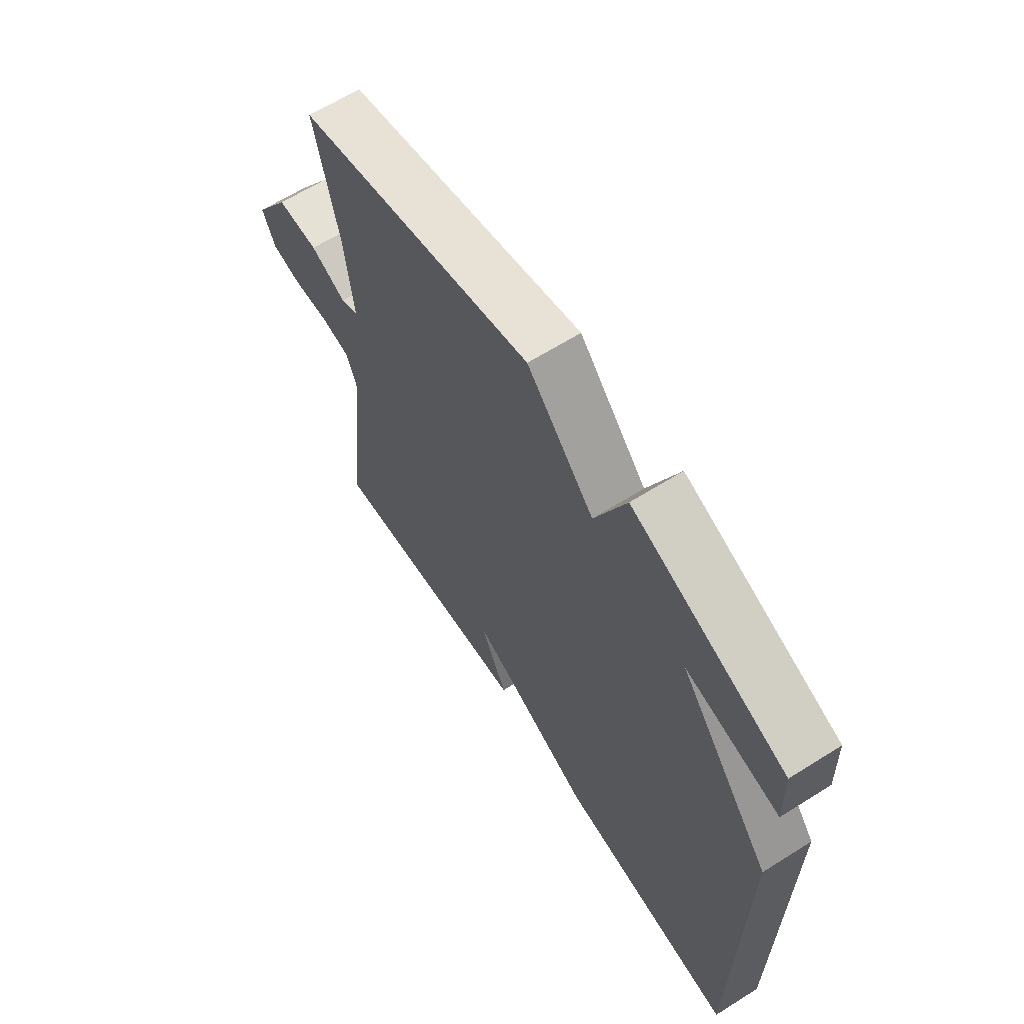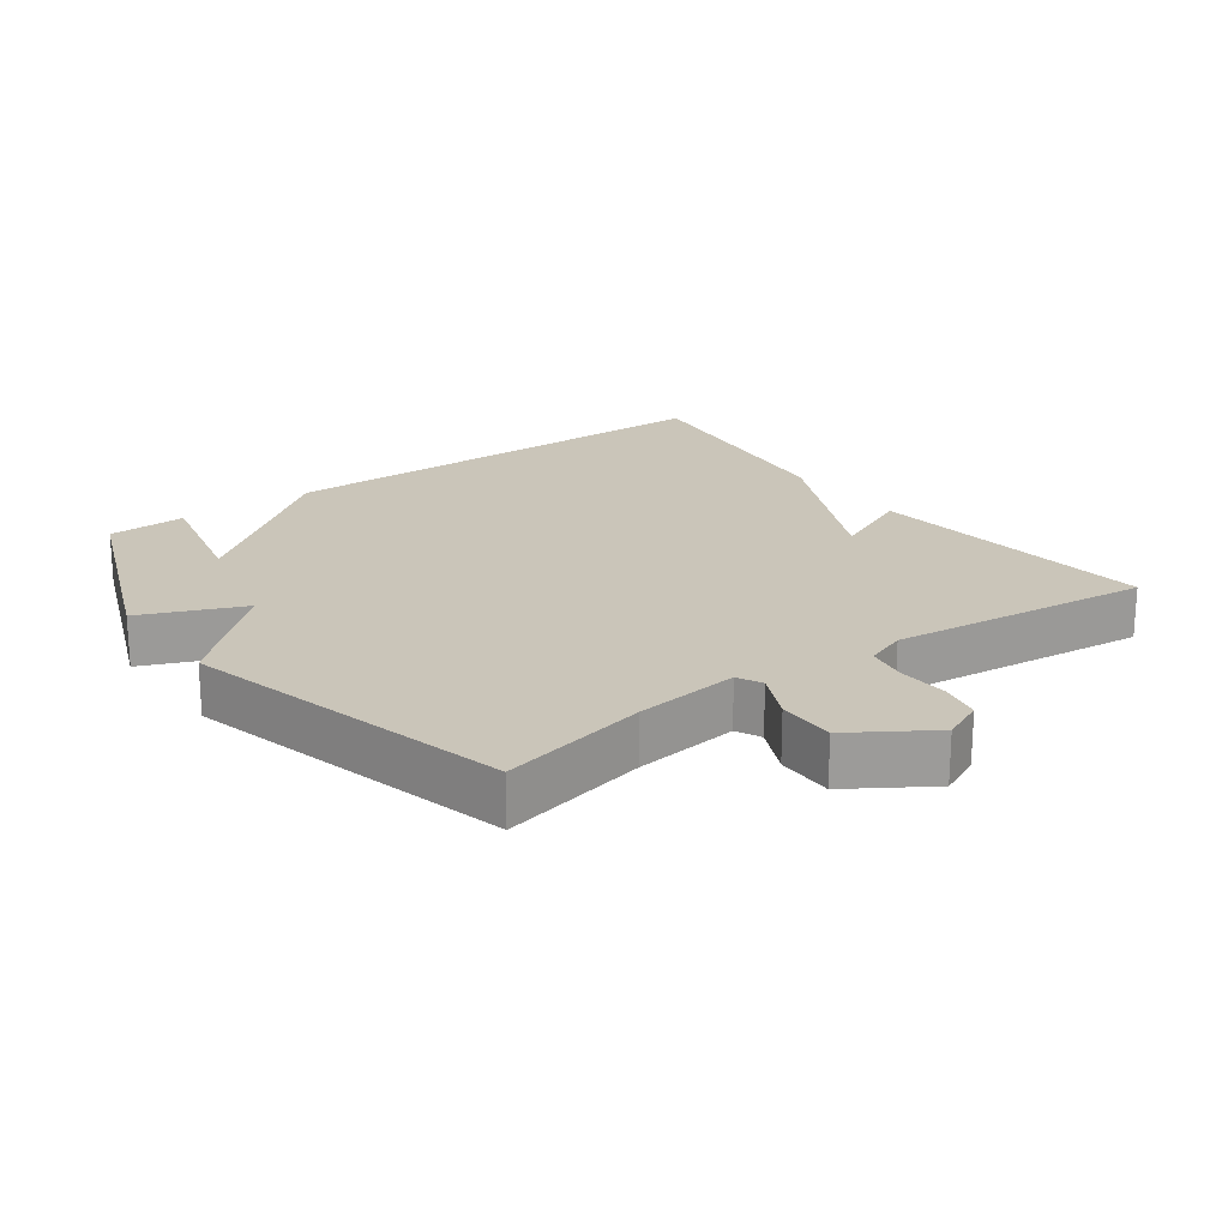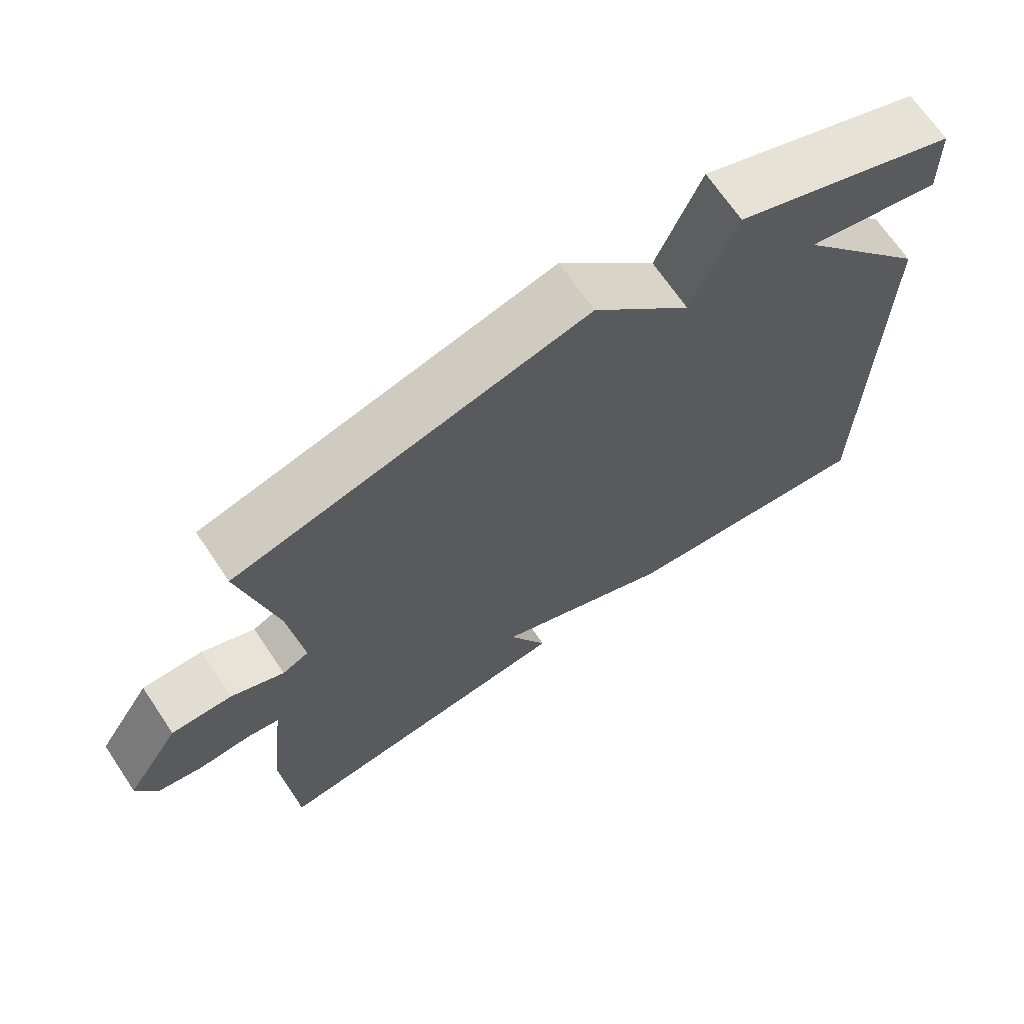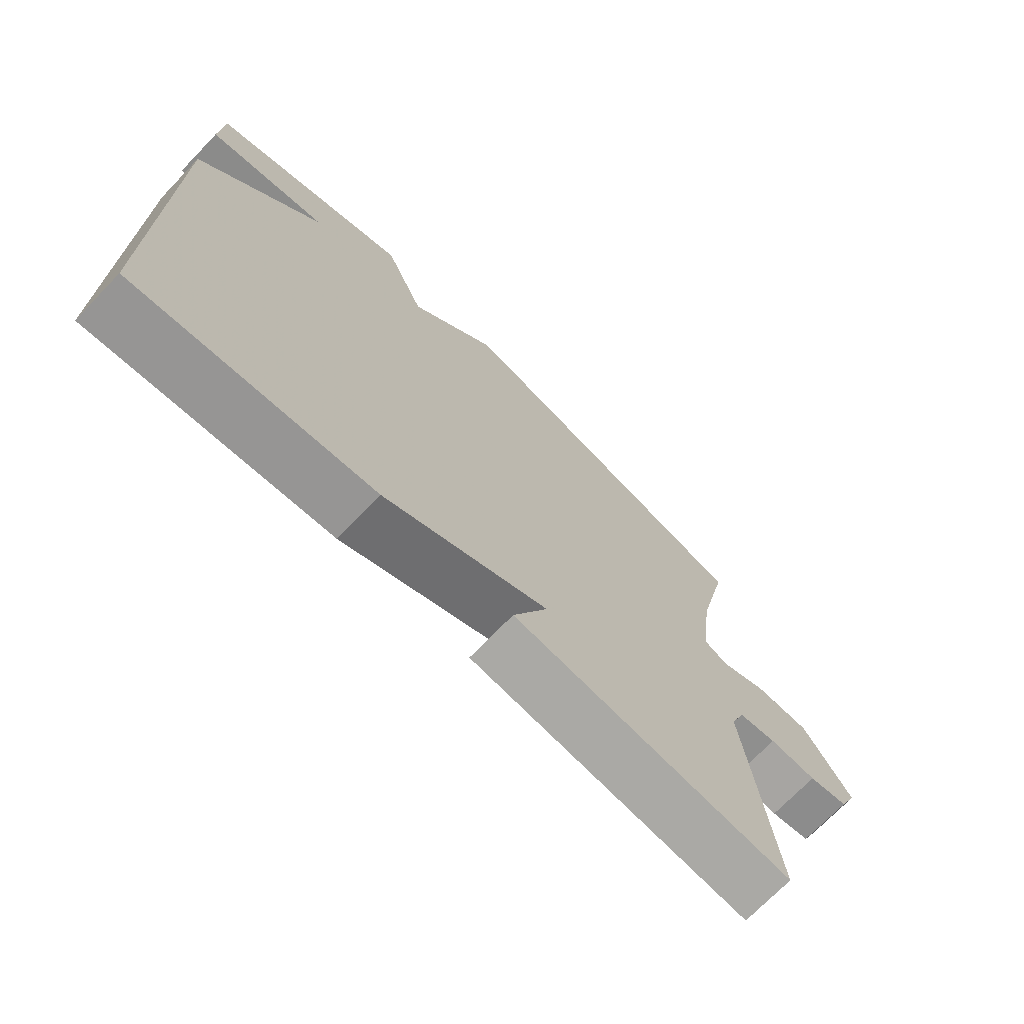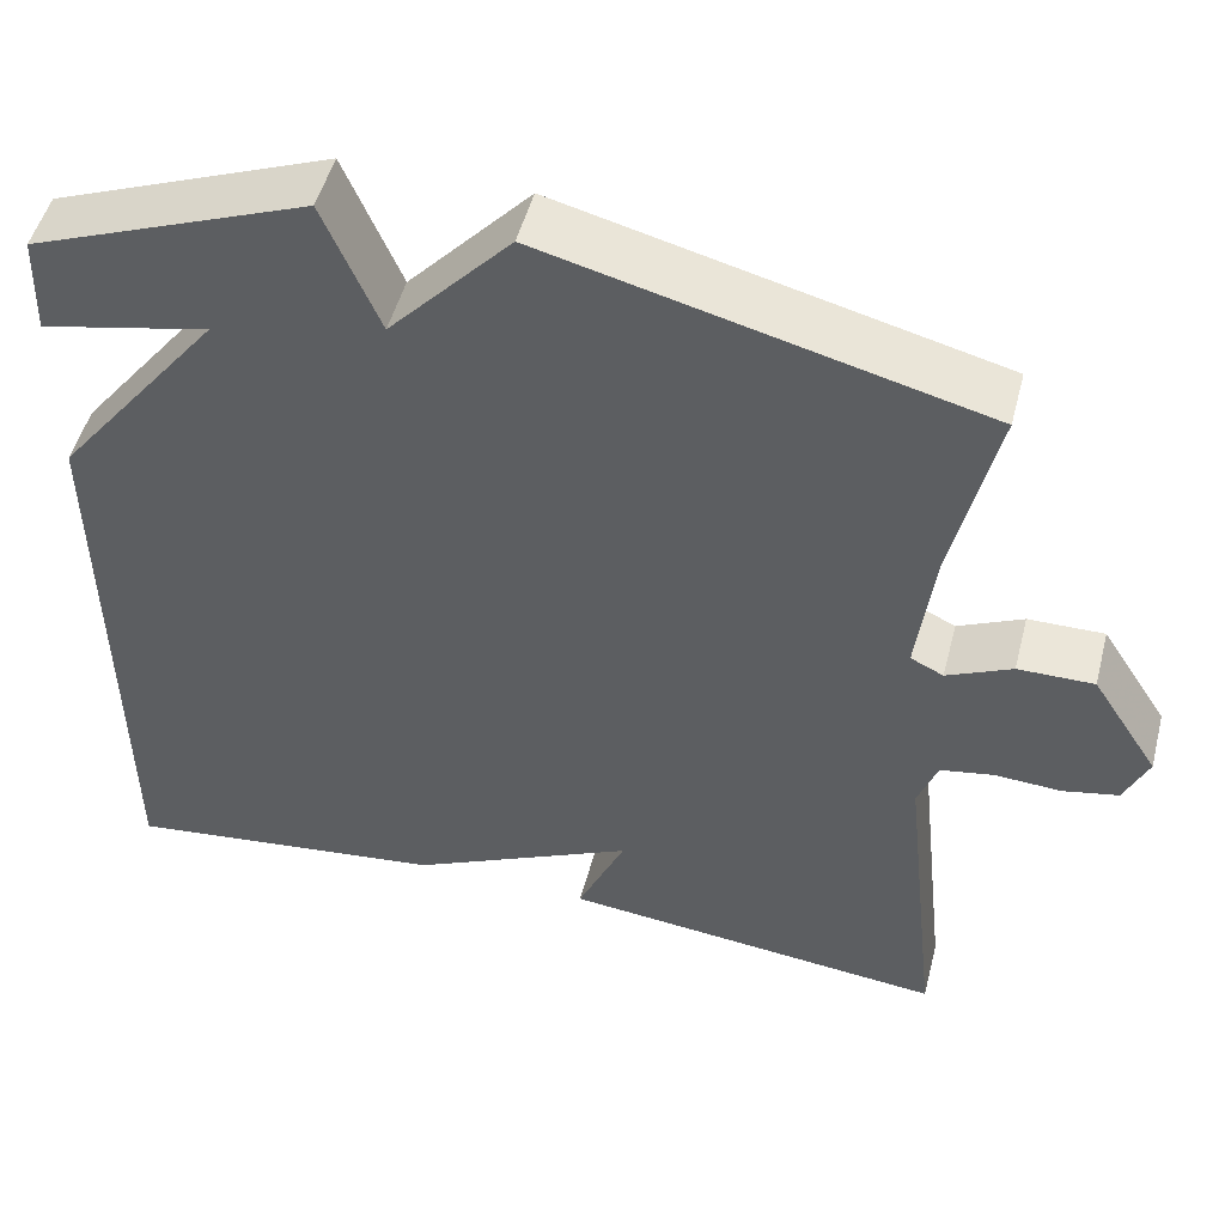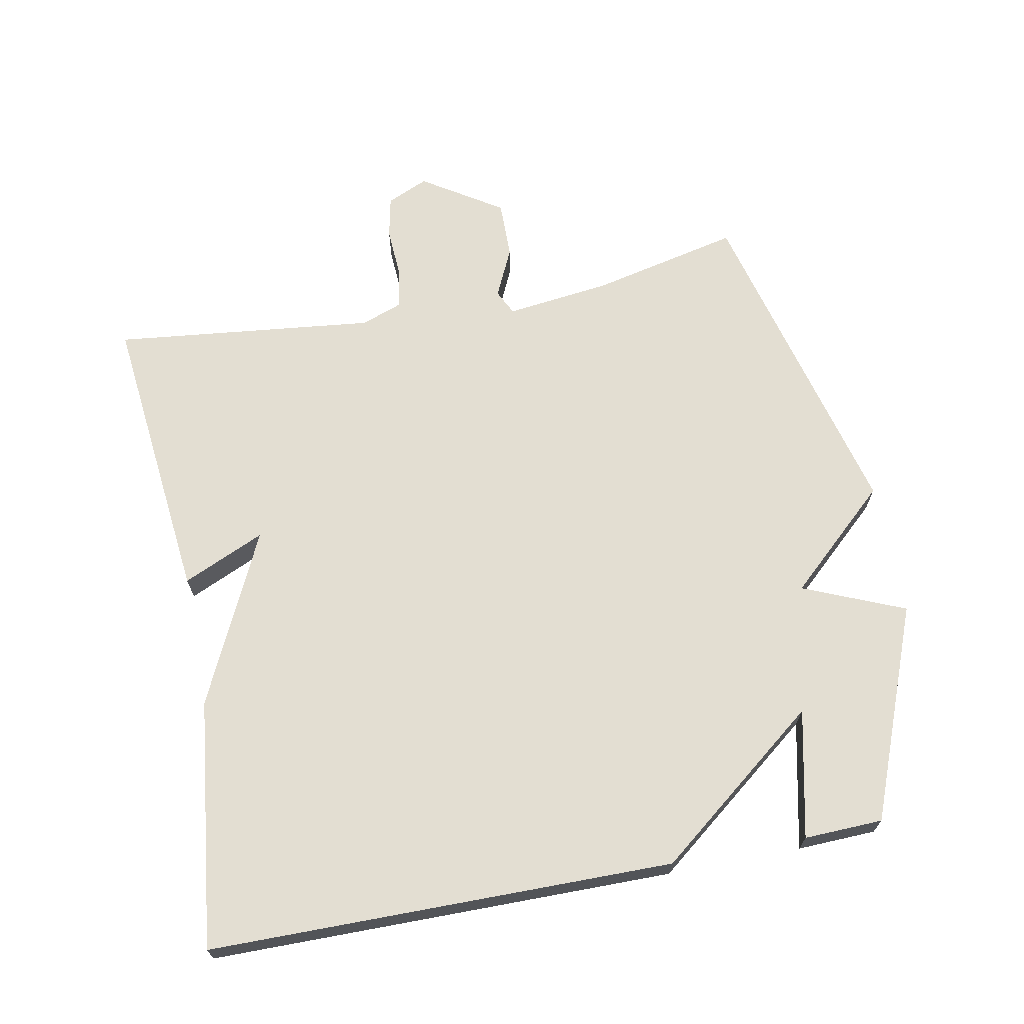
<metadata>
{"format":"obj","ext":"obj","renderer":"f3d","projection":"perspective","resolution":1024,"background":"white","views":[{"elev":64.2,"azim":-122.4,"up":"+Z"},{"elev":20.6,"azim":53.9,"up":"+Y"},{"elev":68.7,"azim":146.0,"up":"+Z"},{"elev":-72.1,"azim":-44.0,"up":"+Z"},{"elev":50.1,"azim":14.5,"up":"+Z"},{"elev":67.7,"azim":-100.9,"up":"+Y"}]}
</metadata>
<code>
v 0.5 0.07 -0.5
v 0.067 0.07 -0.455
v 0.121 0.07 -0.334
v -0.133 0.07 -0.455
v -0.5 0.07 -0.5
v -0.504 0.07 0.184
v -0.315 0.07 0.426
v -0.504 0.07 0.384
v -0.5 0.07 0.5
v -0.187 0.07 0.623
v -0.124 0.07 0.473
v 0.013 0.07 0.623
v 0.5 0.07 0.5
v 0.451 0.07 0.282
v 0.432 0.07 0.127
v 0.469 0.07 0.109
v 0.542 0.07 0.143
v 0.627 0.07 0.144
v 0.702 0.07 0.027
v 0.675 0.07 -0.034
v 0.613 0.07 -0.047
v 0.539 0.07 -0.043
v 0.479 0.07 -0.054
v 0.457 0.07 -0.114
v 0.5 0 -0.5
v 0.067 0 -0.455
v 0.121 0 -0.334
v -0.133 0 -0.455
v -0.5 0 -0.5
v -0.504 0 0.184
v -0.315 0 0.426
v -0.504 0 0.384
v -0.5 0 0.5
v -0.187 0 0.623
v -0.124 0 0.473
v 0.013 0 0.623
v 0.5 0 0.5
v 0.451 0 0.282
v 0.432 0 0.127
v 0.469 0 0.109
v 0.542 0 0.143
v 0.627 0 0.144
v 0.702 0 0.027
v 0.675 0 -0.034
v 0.613 0 -0.047
v 0.539 0 -0.043
v 0.479 0 -0.054
v 0.457 0 -0.114
f 20 21 22
f 19 20 22
f 18 19 22
f 17 18 22
f 16 17 22
f 15 16 22 23
f 11 12 13 14
f 11 14 15
f 9 10 11
f 8 9 11
f 7 8 11
f 15 23 24
f 11 15 24
f 7 11 24
f 6 7 24
f 5 6 24
f 4 5 24
f 3 4 24
f 1 2 3 24
f 46 45 44
f 46 44 43
f 46 43 42
f 46 42 41
f 46 41 40
f 47 46 40 39
f 38 37 36 35
f 39 38 35
f 35 34 33
f 35 33 32
f 35 32 31
f 48 47 39
f 48 39 35
f 48 35 31
f 48 31 30
f 48 30 29
f 48 29 28
f 48 28 27
f 48 27 26 25
f 1 25 26 2
f 2 26 27 3
f 3 27 28 4
f 4 28 29 5
f 5 29 30 6
f 6 30 31 7
f 7 31 32 8
f 8 32 33 9
f 9 33 34 10
f 10 34 35 11
f 11 35 36 12
f 12 36 37 13
f 13 37 38 14
f 14 38 39 15
f 15 39 40 16
f 16 40 41 17
f 17 41 42 18
f 18 42 43 19
f 19 43 44 20
f 20 44 45 21
f 21 45 46 22
f 22 46 47 23
f 23 47 48 24
f 24 48 25 1

</code>
